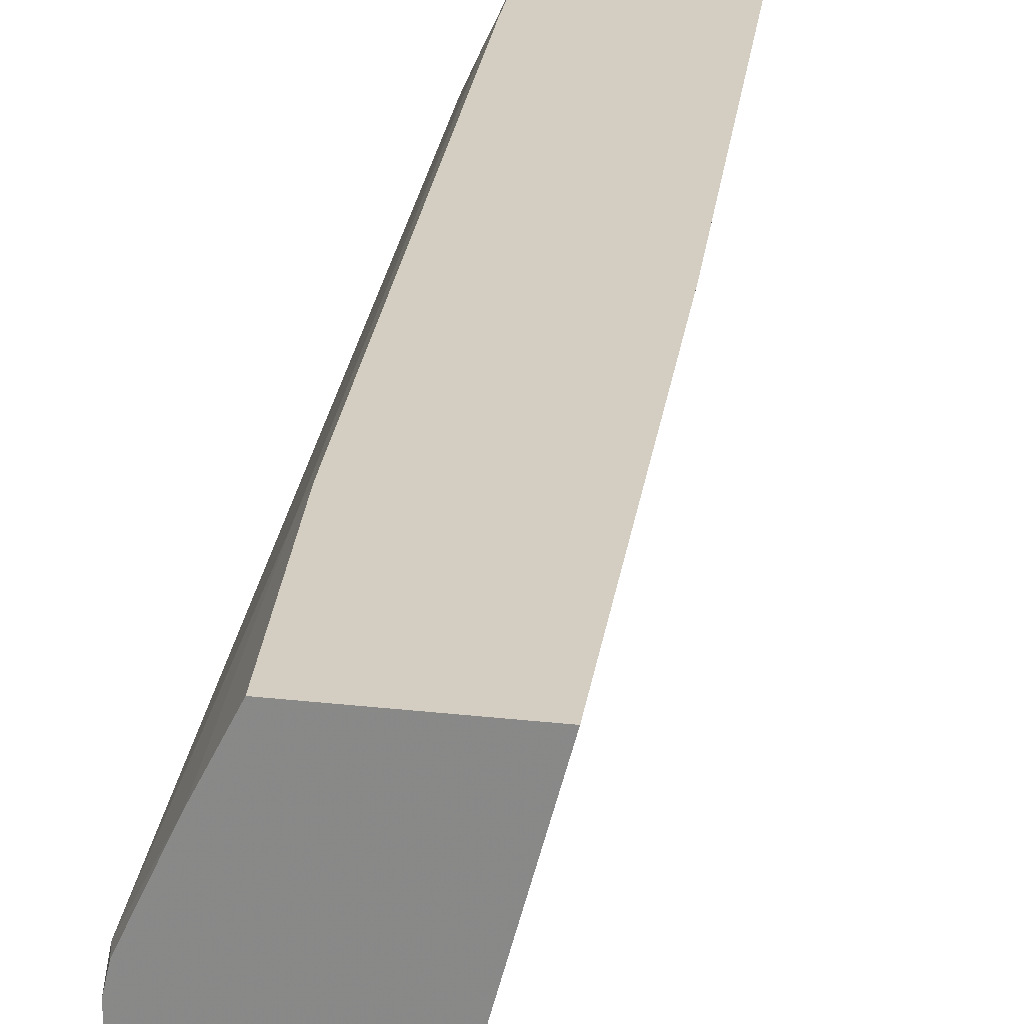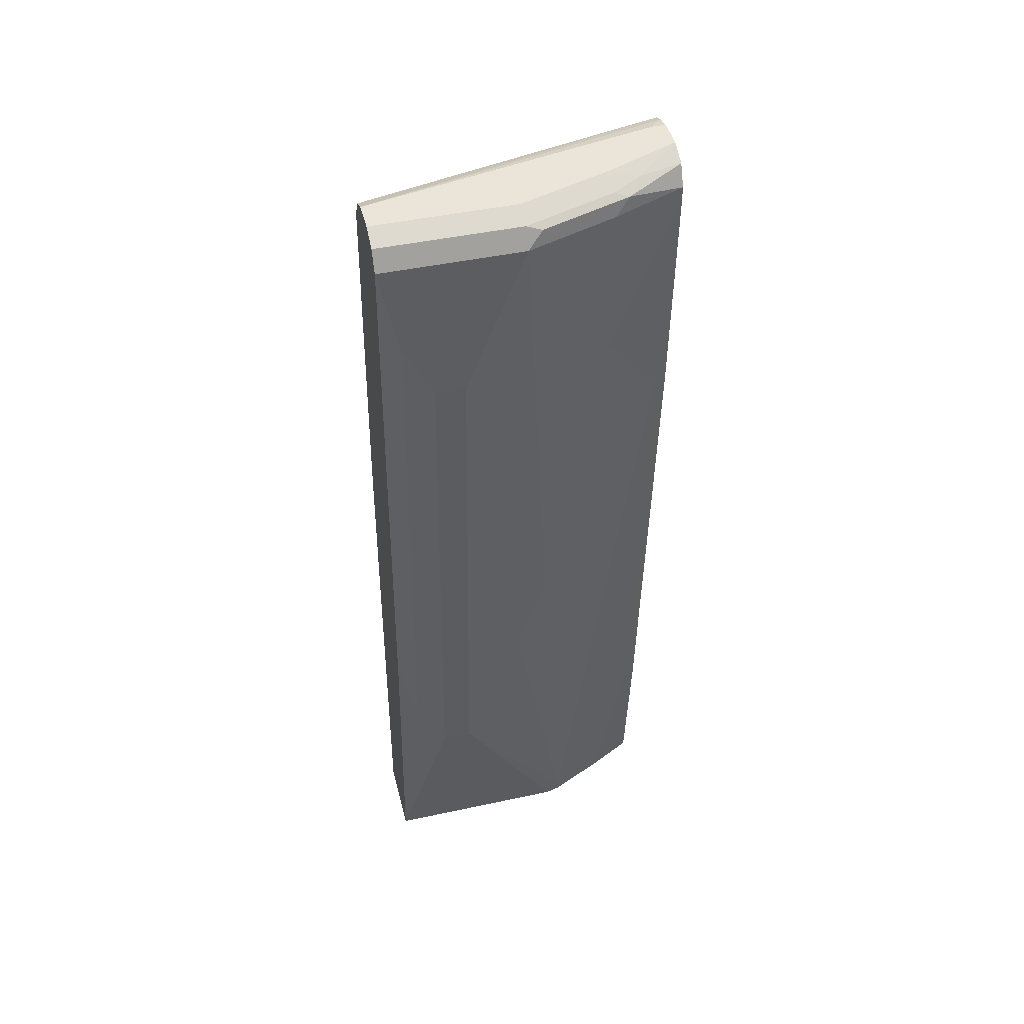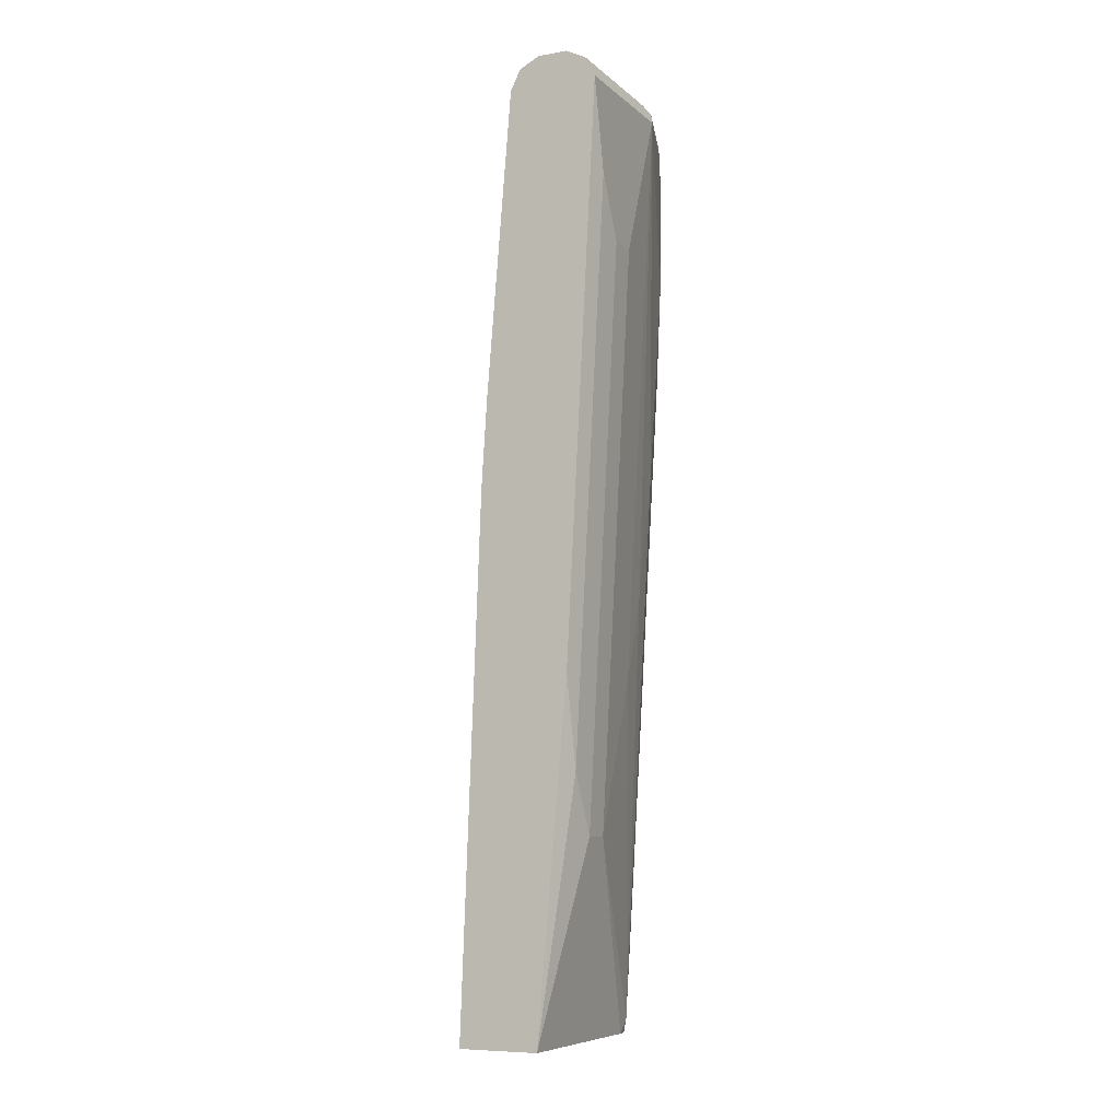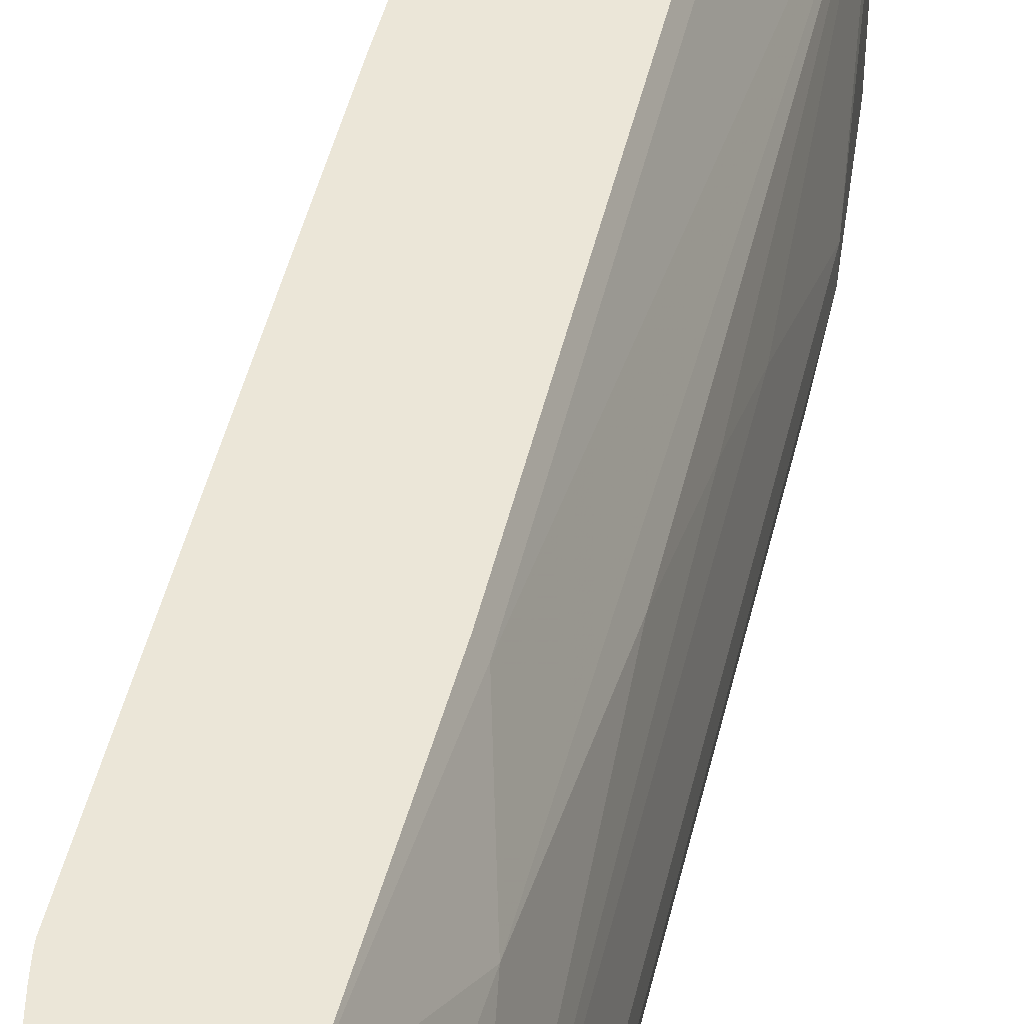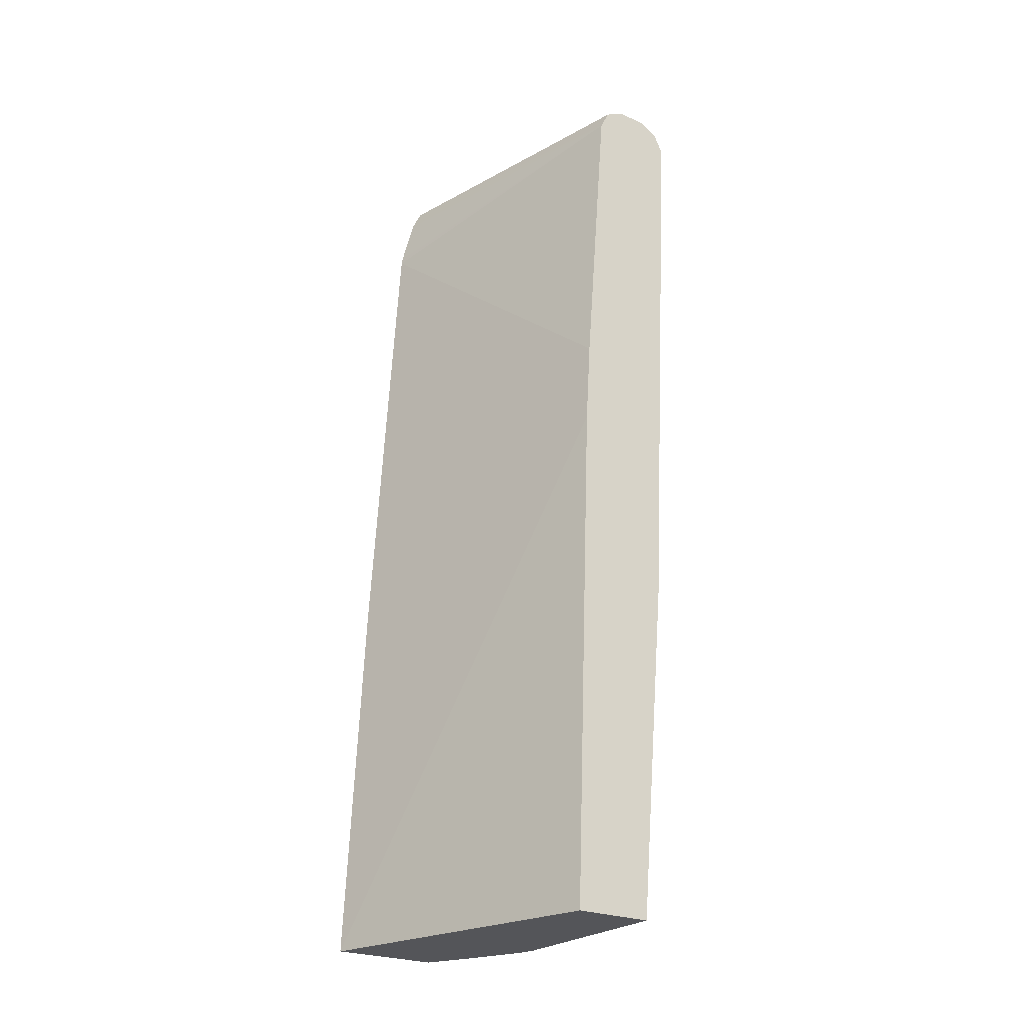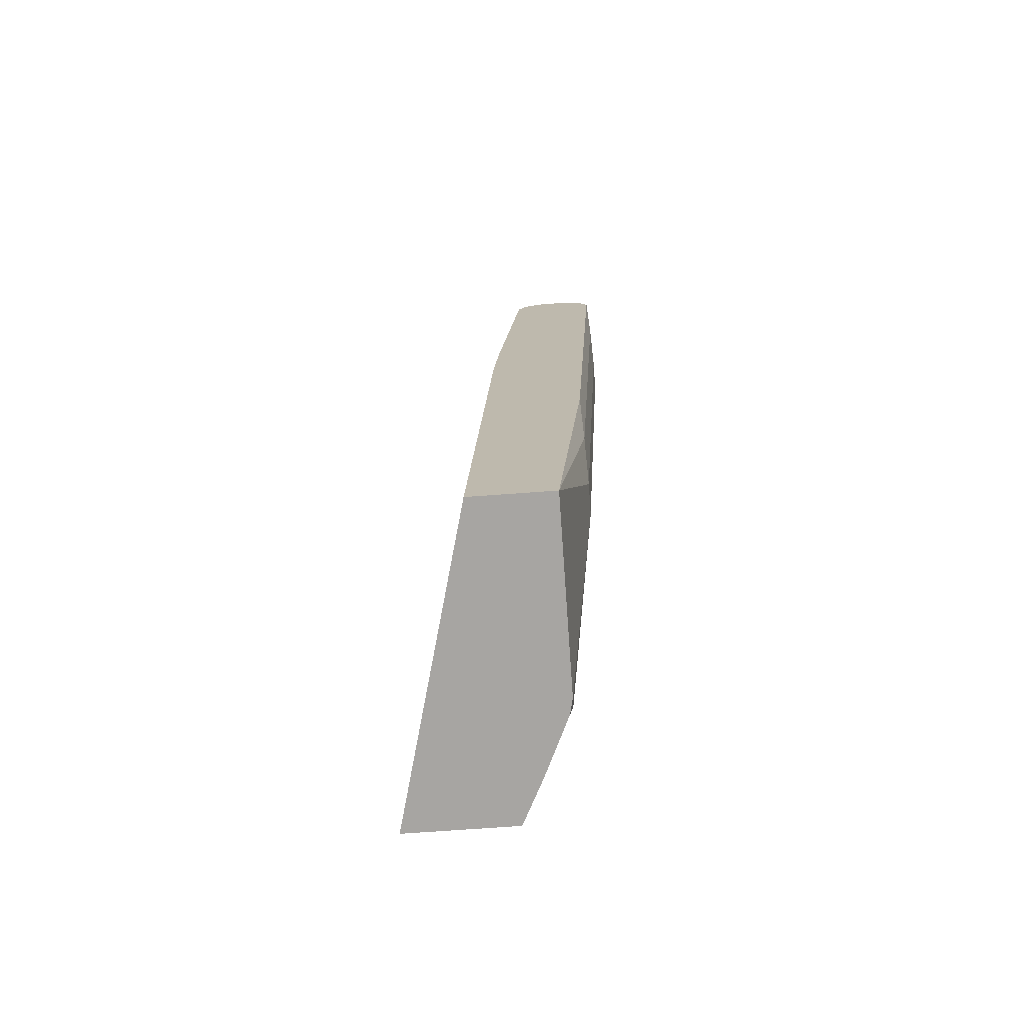
<metadata>
{"format":"obj","ext":"obj","renderer":"f3d","projection":"perspective","resolution":1024,"background":"white","views":[{"elev":25.0,"azim":10.6,"up":"+Z"},{"elev":45.3,"azim":-104.0,"up":"+Y"},{"elev":-7.9,"azim":-154.2,"up":"+Y"},{"elev":46.4,"azim":-163.8,"up":"+Z"},{"elev":-24.6,"azim":144.8,"up":"+Y"},{"elev":-73.9,"azim":-175.9,"up":"+Y"}]}
</metadata>
<code>
v -0.4721 0.6069 0.4539
v -0.5058 0.6069 0.4539
v -0.4543 0.6025 0.4539
v -0.4721 0.6069 0.4383
v -0.5395 0.6069 0.3709
v -0.5437 0.5984 0.4046
v -0.5283 0.5956 0.4539
v -0.4422 0.5975 0.4539
v -0.5395 0.6069 0.1131
v -0.5732 0.6069 0.2698
v -0.562 0.5956 0.3709
v -0.5648 0.59 0.3877
v -0.5395 0.5732 0.4539
v -0.517 0.5956 0.1131
v -0.4306 0.5732 0.4539
v -0.5058 0.5732 0.1131
v -0.5732 0.6069 0.1131
v -0.5957 0.5956 0.2698
v -0.5985 0.59 0.2866
v -0.6069 0.5732 0.2698
v -0.5732 0.5732 0.3709
v -0.5395 0.5549 0.4539
v -0.4186 0.5282 0.4539
v -0.4152 0.5136 0.4539
v -0.4137 0.5057 0.4539
v -0.478 0.2301 0.1131
v -0.5957 0.5956 0.1131
v -0.5732 0.1685 0.3372
v -0.5732 0.4046 0.3709
v -0.6069 0.5732 0.1131
v -0.6069 0.4046 0.2023
v -0.5732 -0.06736 0.2698
v -0.5732 0.03375 0.3034
v -0.5395 0.3034 0.4383
v -0.5317 0.3034 0.4539
v -0.4073 0.4046 0.4539
v -0.4721 0.1349 0.1131
v -0.5395 -0.4383 0.3372
v -0.6069 0.472 0.1349
v -0.5732 -0.06736 0.1131
v -0.6069 0.4046 0.1686
v -0.5732 -0.236 0.2023
v -0.5058 -0.2697 0.4383
v -0.498 -0.2697 0.4539
v -0.38 -0.03362 0.4539
v -0.3593 -0.4537 0.4539
v -0.4499 -0.4537 0.1131
v -0.5395 -0.4537 0.3218
v -0.5357 -0.4537 0.3391
v -0.5058 -0.4537 0.4046
v -0.5732 -0.1686 0.1349
v -0.5395 -0.4537 0.1131
v -0.5732 -0.236 0.1686
v -0.4945 -0.4537 0.4271
v -0.4812 -0.4537 0.4539
f 30 51 39
f 22 34 35
f 25 36 26
f 26 36 37
f 30 40 51
f 28 38 29
f 29 38 34
f 31 41 53
f 22 29 34
f 28 33 38
f 20 33 28
f 18 30 20
f 20 42 32
f 20 31 42
f 20 41 31
f 20 39 41
f 20 29 21
f 20 28 29
f 18 20 19
f 18 27 30
f 31 53 42
f 16 25 26
f 20 32 33
f 32 42 38
f 46 50 49
f 34 38 43
f 51 52 53
f 46 52 47
f 46 48 52
f 46 49 48
f 16 24 25
f 46 54 50
f 46 55 54
f 44 54 55
f 44 50 54
f 43 50 44
f 42 52 48
f 32 38 33
f 42 53 52
f 39 53 41
f 39 51 53
f 38 50 43
f 38 49 50
f 38 48 49
f 38 42 48
f 37 46 47
f 37 45 46
f 36 45 37
f 34 44 35
f 34 43 44
f 40 52 51
f 16 23 24
f 20 30 39
f 13 29 22
f 2 6 7
f 2 5 6
f 1 5 2
f 1 10 5
f 1 17 10
f 1 9 17
f 1 4 9
f 1 3 4
f 1 8 3
f 1 15 8
f 1 23 15
f 1 24 23
f 1 36 25
f 1 45 36
f 1 46 45
f 1 55 46
f 1 44 55
f 1 35 44
f 1 22 35
f 1 13 22
f 1 7 13
f 1 2 7
f 15 23 16
f 3 8 9
f 3 9 4
f 1 25 24
f 5 18 11
f 13 21 29
f 5 10 18
f 12 21 13
f 12 20 21
f 12 19 20
f 12 18 19
f 11 18 12
f 10 17 27
f 9 27 17
f 9 30 27
f 9 40 30
f 9 52 40
f 10 27 18
f 8 14 9
f 9 37 47
f 9 26 37
f 9 16 26
f 9 14 16
f 8 16 14
f 8 15 16
f 5 11 6
f 7 12 13
f 6 12 7
f 9 47 52
f 6 11 12

</code>
